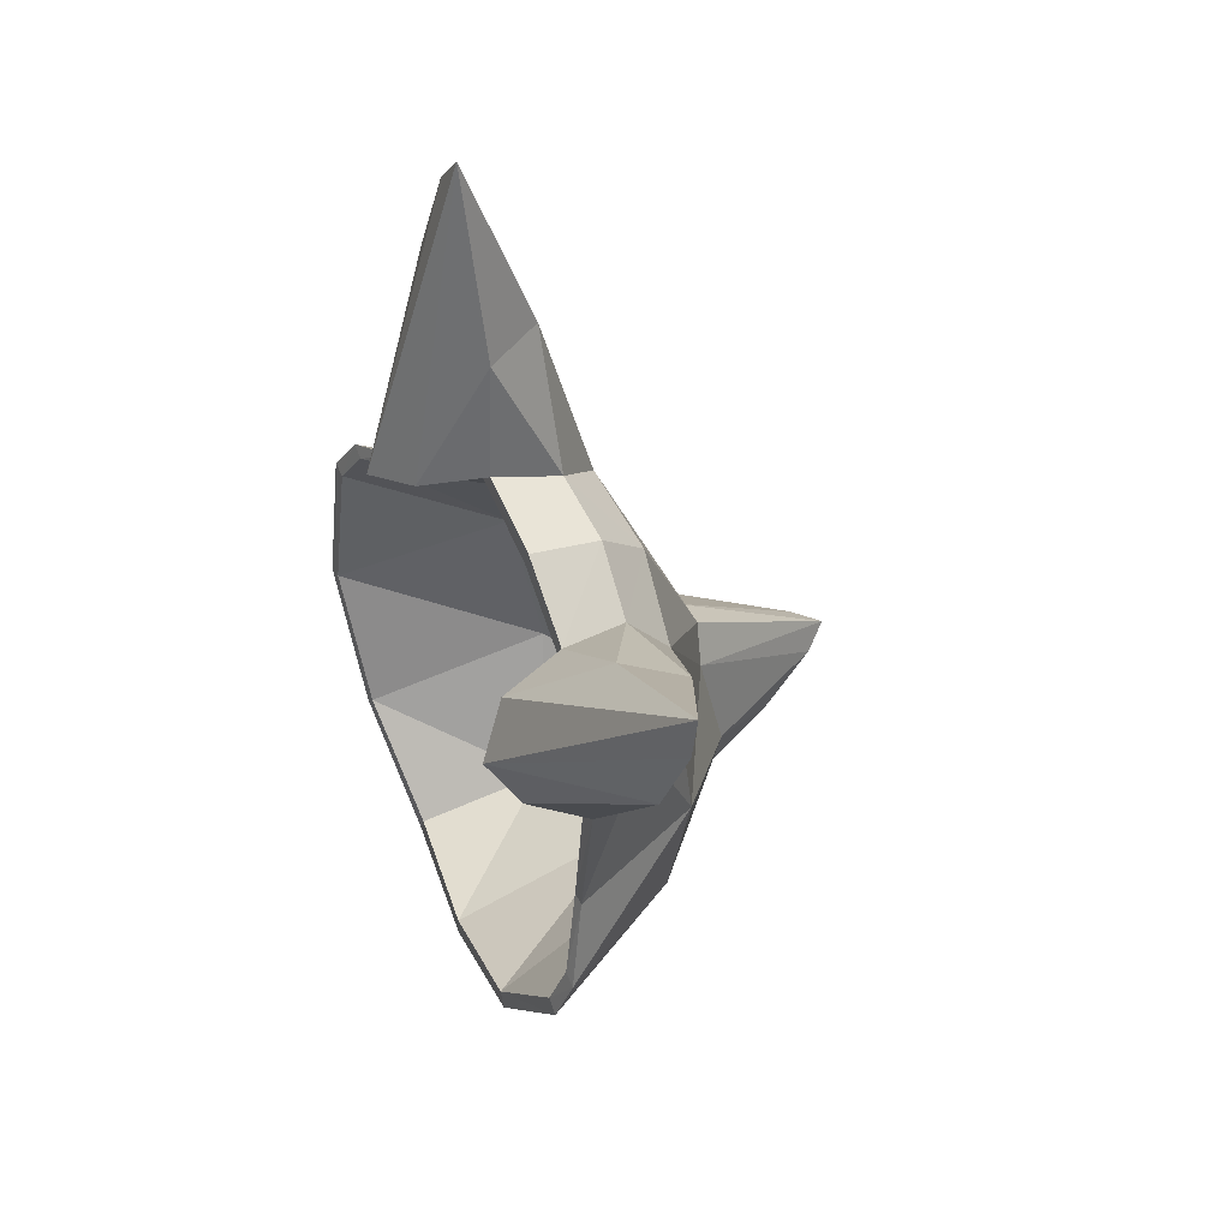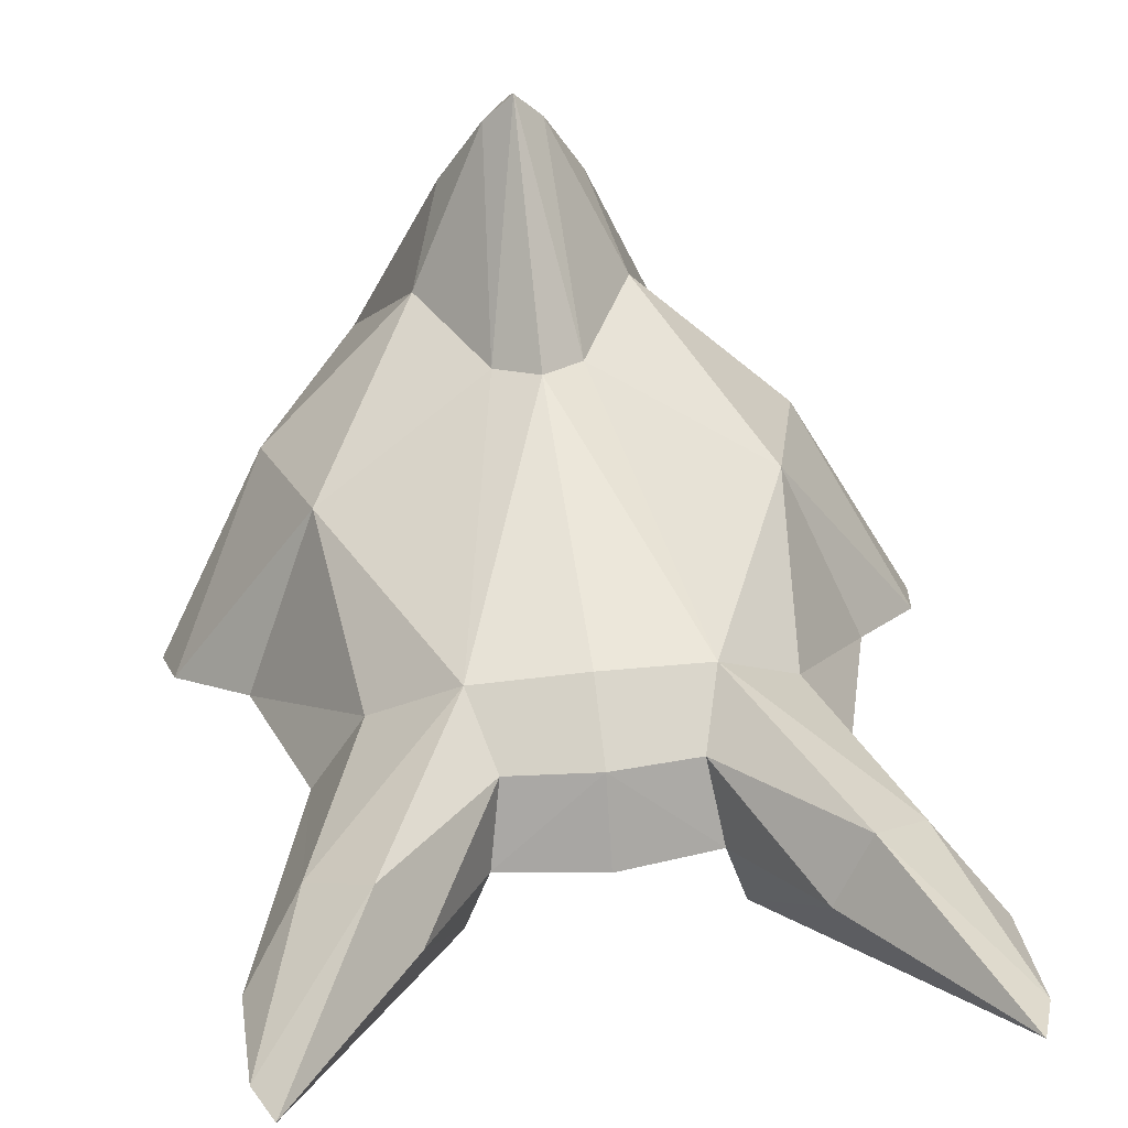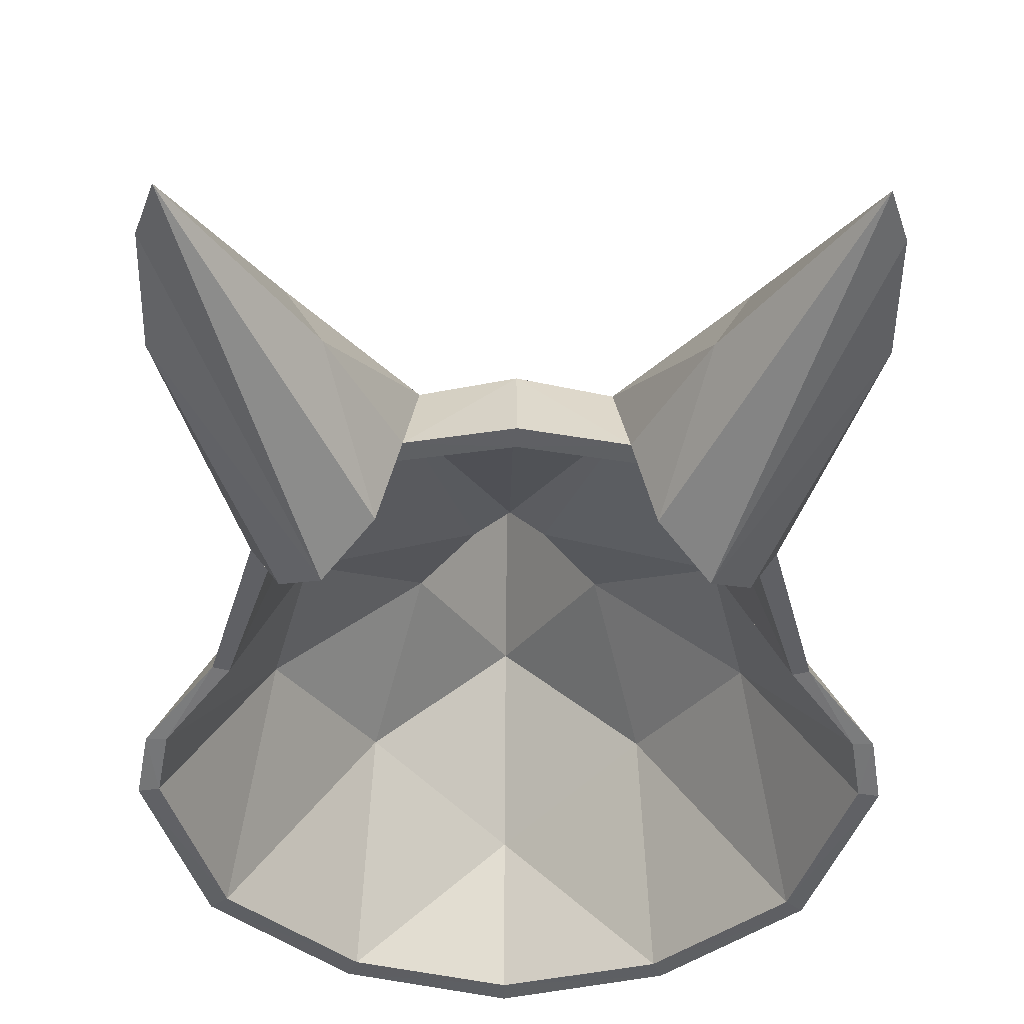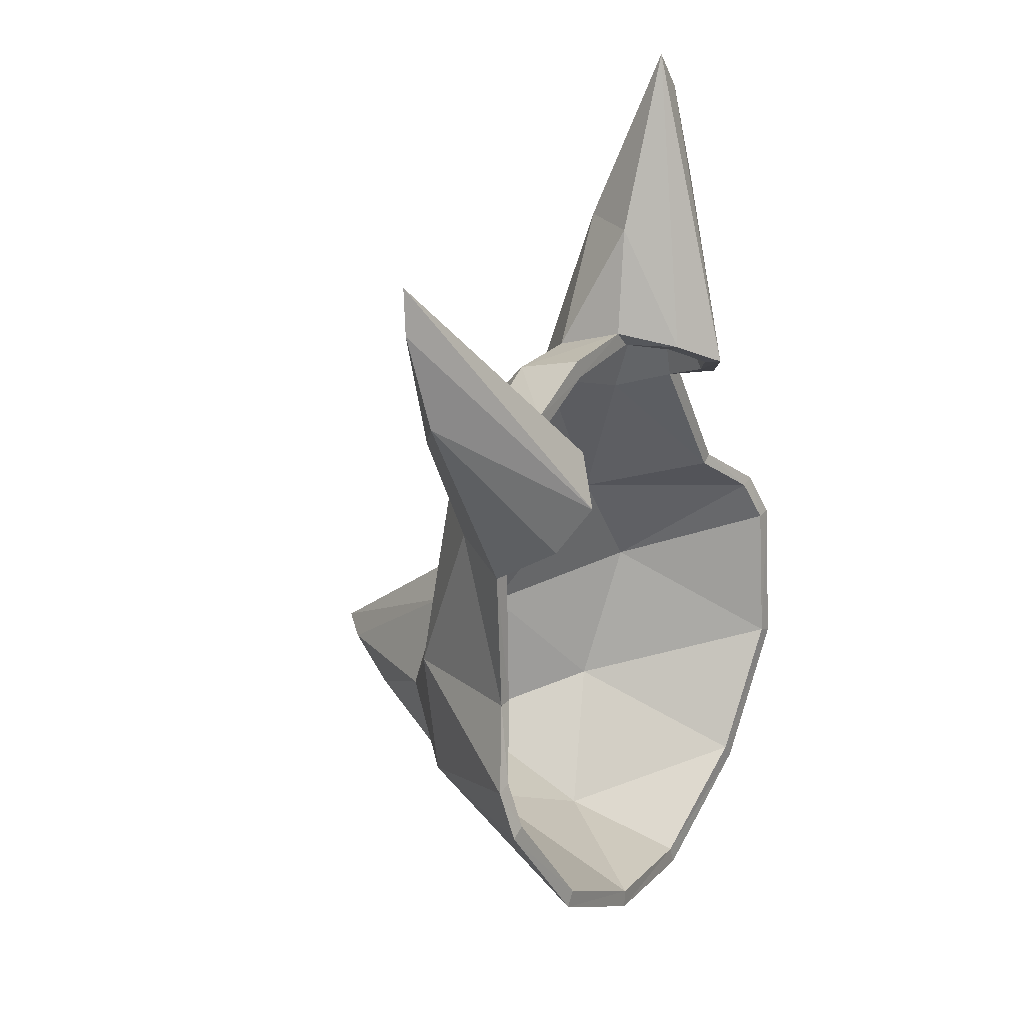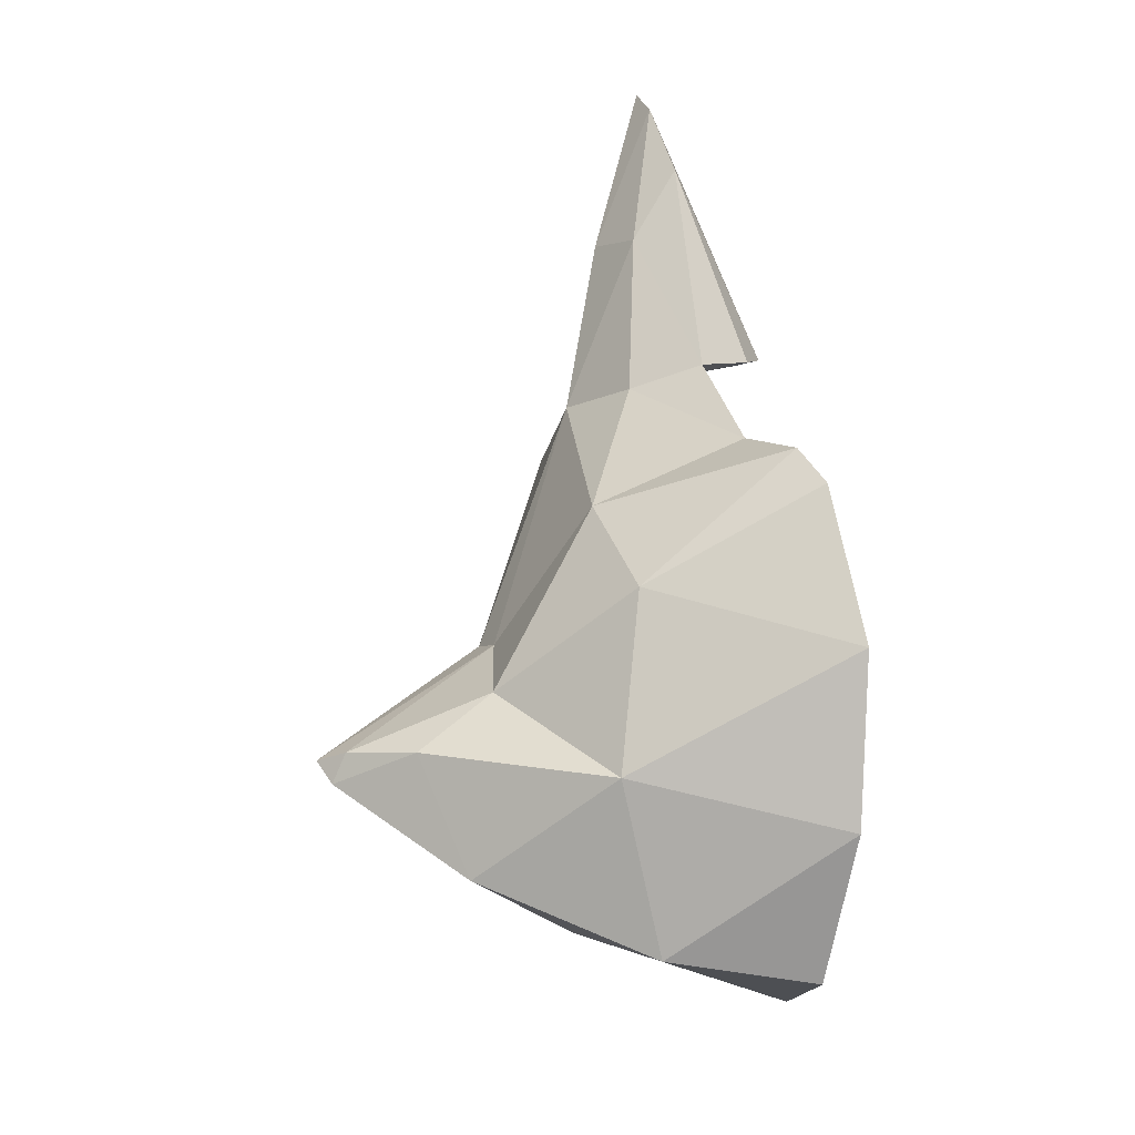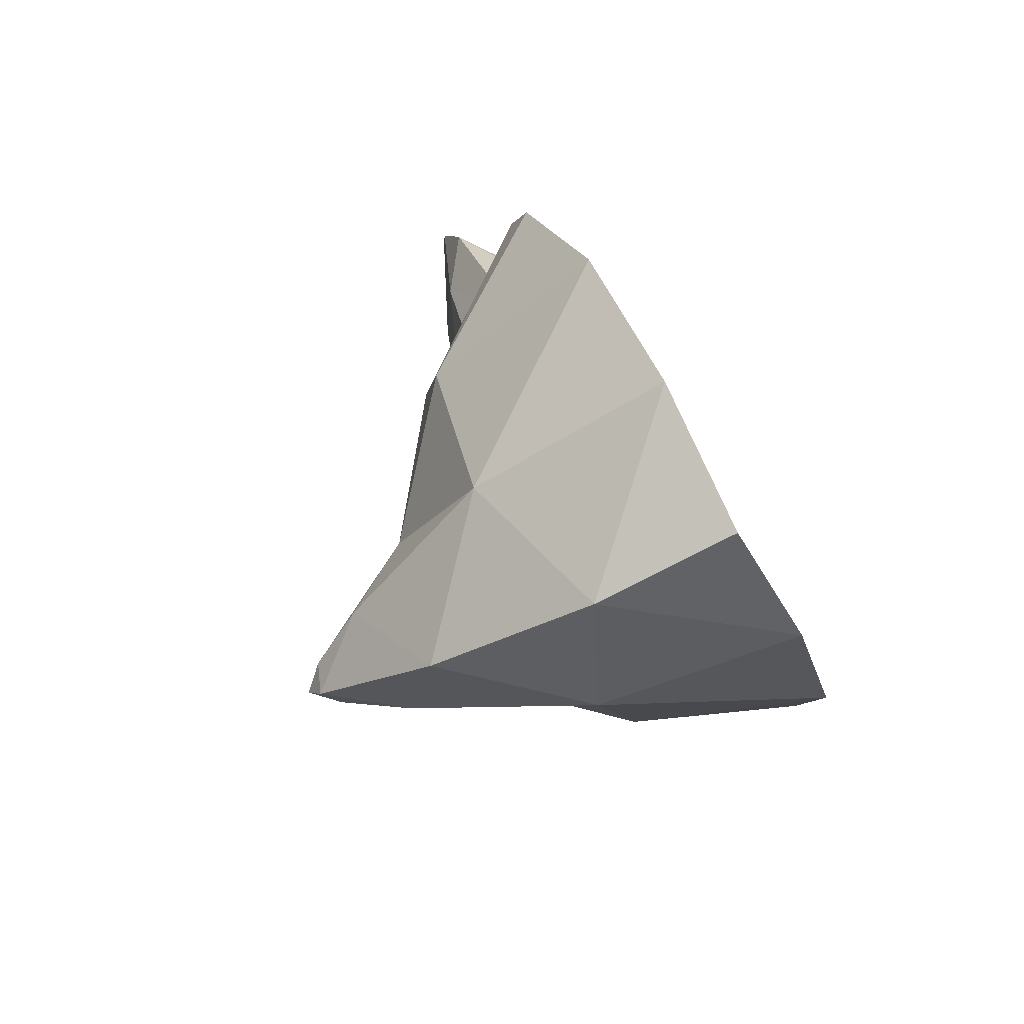
<metadata>
{"format":"obj","ext":"obj","renderer":"f3d","projection":"perspective","resolution":1024,"background":"white","views":[{"elev":70.9,"azim":-112.0,"up":"+Y"},{"elev":40.7,"azim":172.0,"up":"+Z"},{"elev":-31.9,"azim":179.1,"up":"+Z"},{"elev":41.1,"azim":120.8,"up":"+Y"},{"elev":-42.0,"azim":80.7,"up":"+Y"},{"elev":-74.4,"azim":118.8,"up":"+Y"}]}
</metadata>
<code>
v  -3.728 -8.205 -1.032
v  -2.543 -4.819 2.264
v  -6.335 -3.795 -1.11
v  -1.72 -6.5 4.185
v  -7.555 -6.138 -6.858
v  0 -9.299 2.417
v  -4.15 -9.579 -7.232
v  0 -11.3 -2.764
v  -5.346 -0.0787 -0.0394
v  -0.7087 -5.961 6.043
v  -1.051 -1.878 2.095
v  -3.917 -9.063 -7.122
v  -9.083 -1.87 -5.705
v  -7.134 -5.811 -6.784
v  3.728 -8.205 -1.032
v  0 -6.555 6.315
v  1.72 -6.5 4.185
v  -8.815 -0.3976 -5.039
v  -7.122 1.492 -4.083
v  0 -5.803 6.803
v  0 -1.087 2.398
v  0 -10.94 -6.968
v  0 -11.56 -7.098
v  -8.575 -1.787 -5.681
v  2.543 -4.819 2.264
v  4.15 -9.579 -7.232
v  6.335 -3.795 -1.11
v  7.555 -6.138 -6.858
v  -8.319 -0.4016 -5.039
v  -6.724 1.378 -4.106
v  1.051 -1.878 2.095
v  0.7087 -5.961 6.043
v  9.083 -1.87 -5.705
v  3.917 -9.063 -7.122
v  7.134 -5.811 -6.784
v  5.346 -0.0787 -0.0394
v  8.575 -1.787 -5.681
v  8.815 -0.3976 -5.039
v  8.319 -0.4016 -5.039
v  7.122 1.492 -4.083
v  6.724 1.378 -4.106
v  -3.055 8.937 -4.5
v  -7.402 16.33 -1.248
v  -4.161 11.83 -1.866
v  -4.224 8.008 -5.5
v  -2.496 9.126 -2.658
v  -4.126 7.866 -5.004
v  -2.839 8.524 -2.772
v  -3.295 8.547 -4.106
v  -5.051 11.42 -0.2638
v  -7.835 15.11 -1.559
v  -2.169 8.236 -0.7795
v  -4.862 6.917 -4.547
v  -6.457 10.3 -1.201
v  -7.846 12.19 -2.28
v  -2.697 6.504 0.2598
v  -5.232 6.732 -4.854
v  -5.335 5.878 -3.209
v  -4.74 5.48 -1.303
v  -5.996 5.555 -3.256
v  3.055 8.937 -4.5
v  4.161 11.83 -1.866
v  7.402 16.33 -1.248
v  2.496 9.126 -2.658
v  4.224 8.008 -5.5
v  2.839 8.524 -2.772
v  4.126 7.866 -5.004
v  3.295 8.547 -4.106
v  5.051 11.42 -0.2638
v  2.169 8.236 -0.7795
v  4.862 6.917 -4.547
v  7.835 15.11 -1.559
v  5.232 6.732 -4.854
v  7.846 12.19 -2.28
v  2.697 6.504 0.2598
v  5.335 5.878 -3.209
v  6.457 10.3 -1.201
v  5.996 5.555 -3.256
v  4.74 5.48 -1.303
v  0 6.831 0.6142
v  0 8.626 -0.5748
v  0 9.598 -2.559
v  0 9.035 -2.677
g node_0262FB3D
f 1 2 3
f 1 4 2
f 1 3 5
f 1 6 4
f 1 5 7
f 1 8 6
f 1 7 8
f 2 9 3
f 2 4 10
f 2 11 9
f 2 10 11
f 5 12 7
f 5 3 13
f 5 14 12
f 5 13 14
f 6 8 15
f 6 16 4
f 6 15 17
f 6 17 16
f 4 16 10
f 9 18 3
f 9 19 18
f 3 18 13
f 11 10 20
f 11 20 21
f 10 16 20
f 7 12 22
f 7 23 8
f 7 22 23
f 14 13 24
f 13 18 24
f 15 25 17
f 15 8 26
f 15 27 25
f 15 26 28
f 15 28 27
f 23 22 26
f 23 26 8
f 19 29 18
f 19 30 29
f 29 24 18
f 21 20 31
f 16 17 32
f 16 32 20
f 32 25 31
f 32 17 25
f 32 31 20
f 28 33 27
f 28 26 34
f 28 35 33
f 28 34 35
f 34 26 22
f 25 36 31
f 25 27 36
f 33 35 37
f 33 38 27
f 33 37 38
f 27 38 36
f 37 39 38
f 36 38 40
f 38 39 40
f 39 41 40
f 42 43 44
f 42 45 43
f 42 44 46
f 42 47 45
f 42 46 48
f 42 49 47
f 42 48 49
f 43 50 44
f 43 45 51
f 43 51 50
f 46 44 52
f 44 50 52
f 47 53 45
f 51 54 50
f 51 45 55
f 51 55 54
f 52 50 56
f 50 54 56
f 53 57 45
f 53 58 57
f 45 57 55
f 54 59 56
f 54 55 60
f 54 60 59
f 60 57 58
f 60 55 57
f 61 62 63
f 61 64 62
f 61 63 65
f 61 66 64
f 61 65 67
f 61 68 66
f 61 67 68
f 62 69 63
f 62 64 70
f 62 70 69
f 65 71 67
f 65 63 72
f 65 73 71
f 65 72 74
f 65 74 73
f 63 69 72
f 70 75 69
f 71 73 76
f 74 72 77
f 74 78 73
f 74 77 78
f 69 75 77
f 69 77 72
f 73 78 76
f 75 79 77
f 77 79 78
f 80 56 21
f 80 52 56
f 80 21 75
f 80 81 52
f 80 75 70
f 80 70 81
f 56 11 21
f 56 9 11
f 56 59 9
f 52 81 46
f 75 21 31
f 75 31 36
f 75 36 79
f 70 64 81
f 59 19 9
f 59 60 19
f 46 81 82
f 46 82 83
f 46 83 48
f 82 81 64
f 82 64 83
f 36 40 79
f 60 30 19
f 60 58 30
f 64 66 83
f 40 78 79
f 40 41 78
f 41 76 78
v  -5.362 10.56 -2.465
v  -3.295 8.547 -4.106
v  -2.839 8.524 -2.772
v  -4.126 7.866 -5.004
v  -2.193 7.807 -1.028
v  -4.862 6.917 -4.547
v  -2.673 6.165 -0.0433
v  -5.335 5.878 -3.209
v  -4.65 5.193 -1.524
v  0 8.177 -0.8307
v  0 9.035 -2.677
v  -5.067 -0.0748 -0.3268
v  0 6.476 0.2953
v  -0.9016 -1.78 1.697
v  0 -1.165 1.984
v  -6.724 1.378 -4.106
v  2.839 8.524 -2.772
v  0 -5.5 6.157
v  2.673 6.165 -0.0433
v  0.9016 -1.78 1.697
v  -8.319 -0.4016 -5.039
v  -2.315 -4.567 1.854
v  -6.004 -3.595 -1.339
v  2.193 7.807 -1.028
v  5.362 10.56 -2.465
v  3.295 8.547 -4.106
v  2.315 -4.567 1.854
v  5.067 -0.0748 -0.3268
v  -8.575 -1.787 -5.681
v  0 -8.815 2.004
v  -3.535 -7.779 -1.268
v  4.126 7.866 -5.004
v  4.65 5.193 -1.524
v  -7.134 -5.811 -6.784
v  3.535 -7.779 -1.268
v  6.004 -3.595 -1.339
v  4.862 6.917 -4.547
v  6.724 1.378 -4.106
v  5.335 5.878 -3.209
v  -3.917 -9.063 -7.122
v  0 -10.7 -2.909
v  8.319 -0.4016 -5.039
v  7.134 -5.811 -6.784
v  8.575 -1.787 -5.681
v  0 -10.94 -6.968
v  3.917 -9.063 -7.122
g node_017AD52B
f 84 85 86
f 84 87 85
f 84 86 88
f 84 89 87
f 84 88 90
f 84 91 89
f 84 90 92
f 84 92 91
f 86 93 88
f 86 94 93
f 90 95 92
f 90 88 96
f 90 97 95
f 90 96 98
f 90 98 97
f 88 93 96
f 91 92 99
f 92 95 99
f 94 100 93
f 98 101 97
f 98 96 102
f 98 103 101
f 98 102 103
f 95 104 99
f 95 97 105
f 95 106 104
f 95 105 106
f 97 101 105
f 100 107 93
f 100 108 107
f 100 109 108
f 107 96 93
f 107 108 102
f 107 102 96
f 103 110 101
f 103 102 111
f 103 111 110
f 104 106 112
f 105 101 113
f 105 114 106
f 105 113 114
f 101 110 113
f 109 115 108
f 102 116 111
f 102 108 116
f 112 106 117
f 106 114 117
f 110 118 113
f 110 111 119
f 110 119 118
f 115 120 108
f 116 121 111
f 116 108 122
f 116 122 121
f 122 108 120
f 114 123 117
f 114 113 124
f 114 124 123
f 113 118 124
f 119 111 125
f 119 126 118
f 119 125 127
f 119 127 126
f 125 111 121
f 123 124 128
f 118 126 129
f 118 129 124
f 124 129 128

</code>
